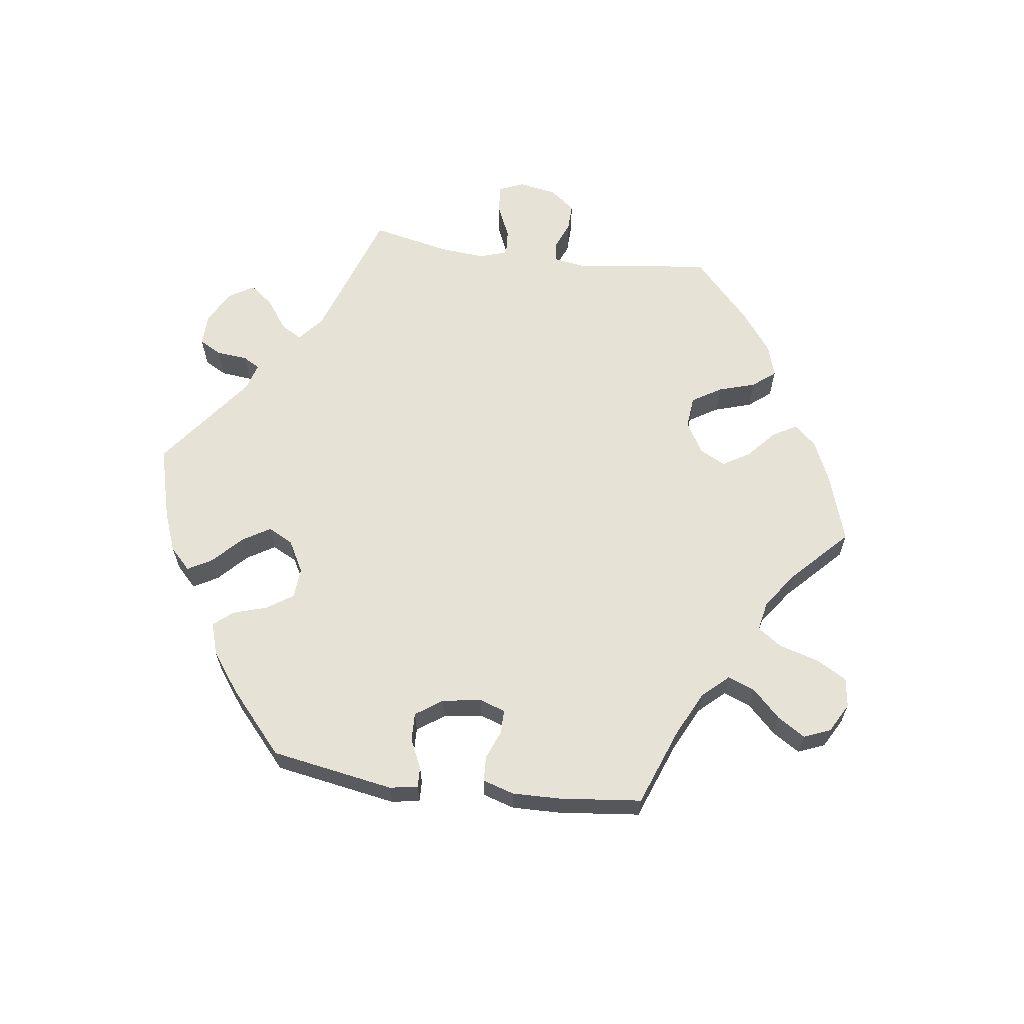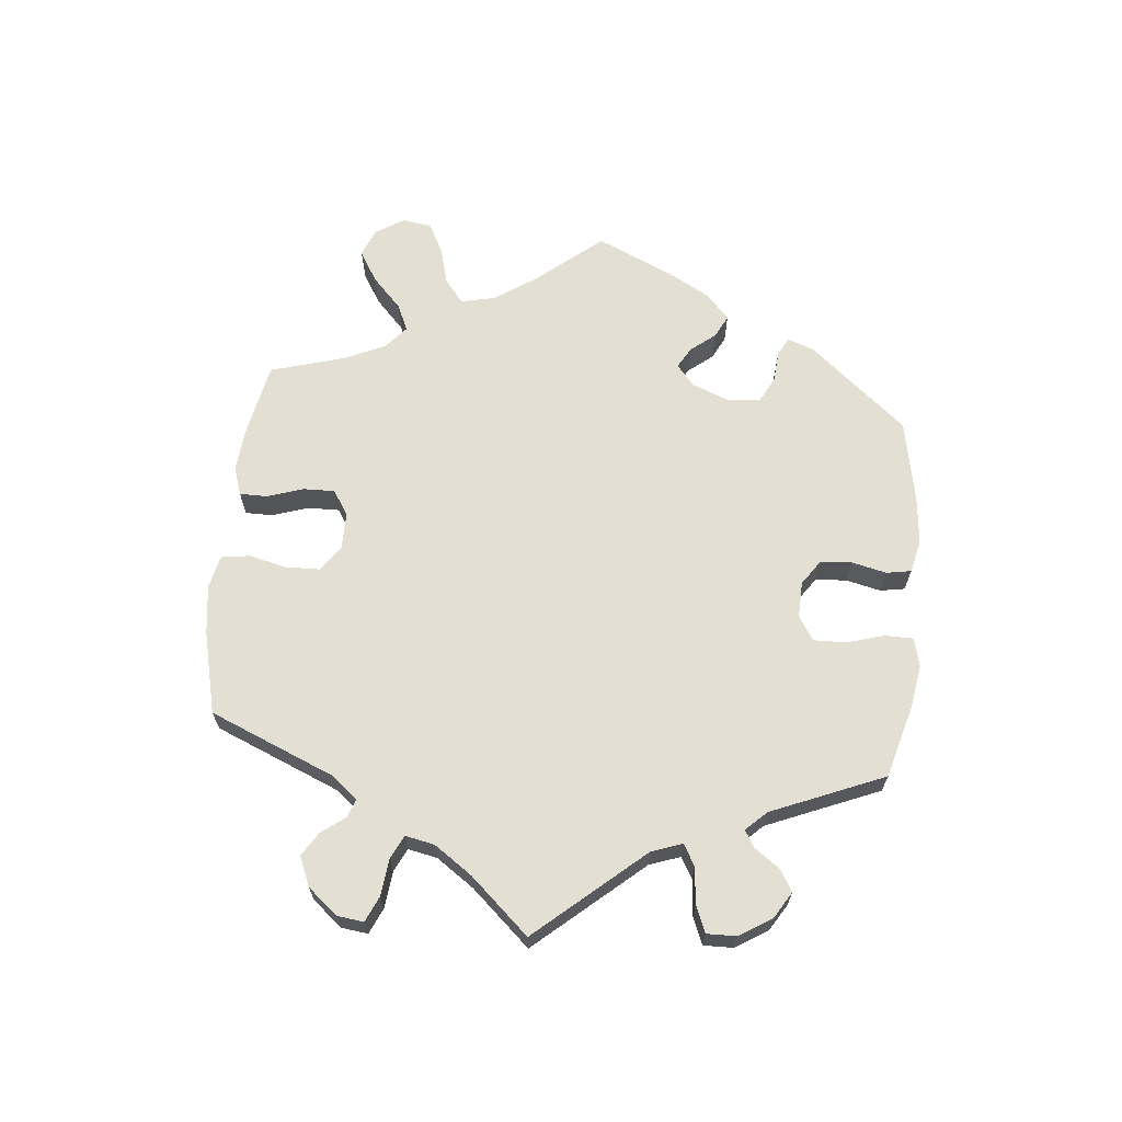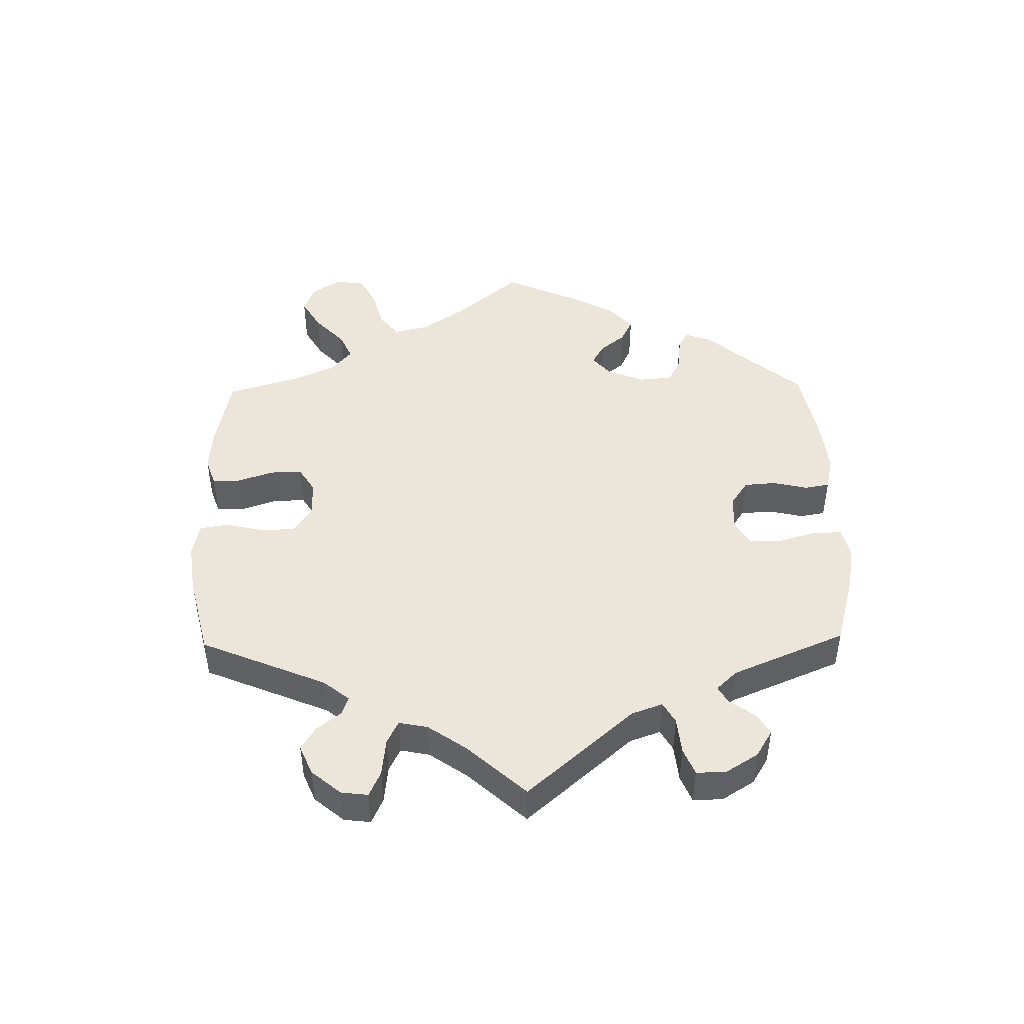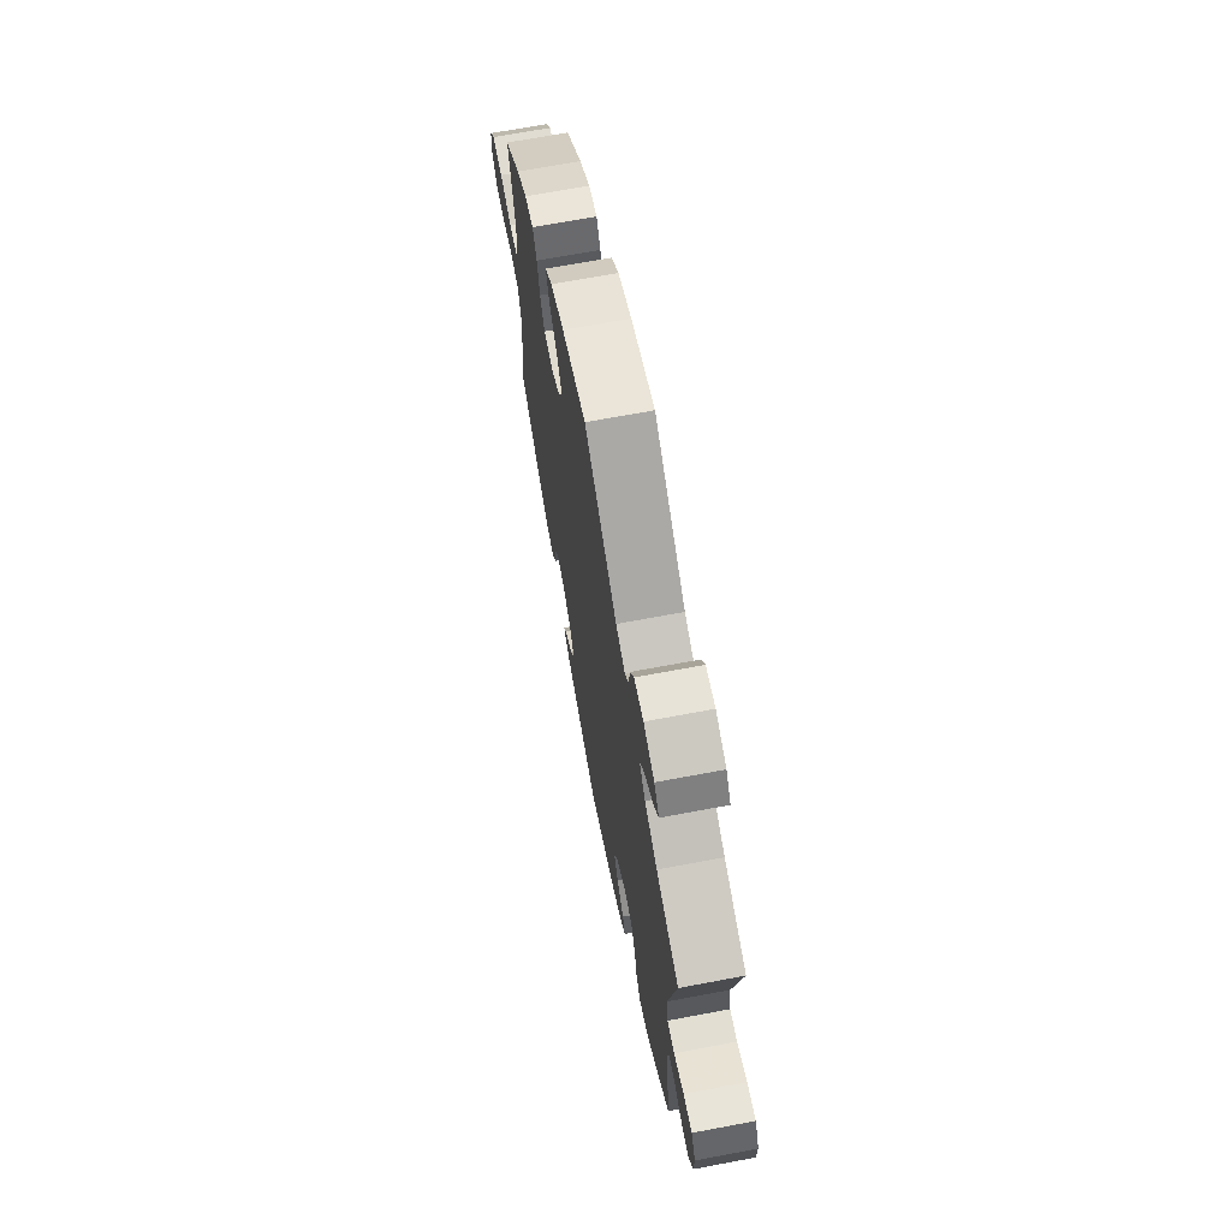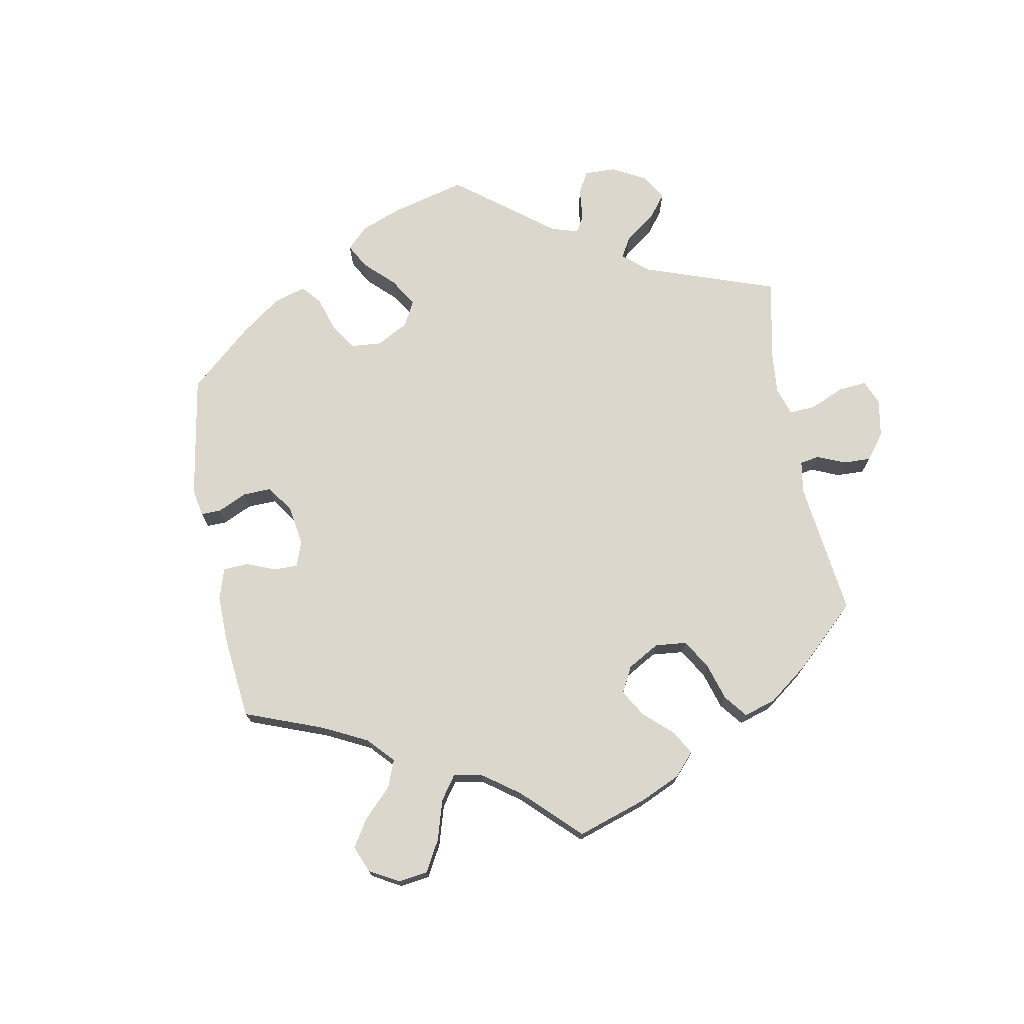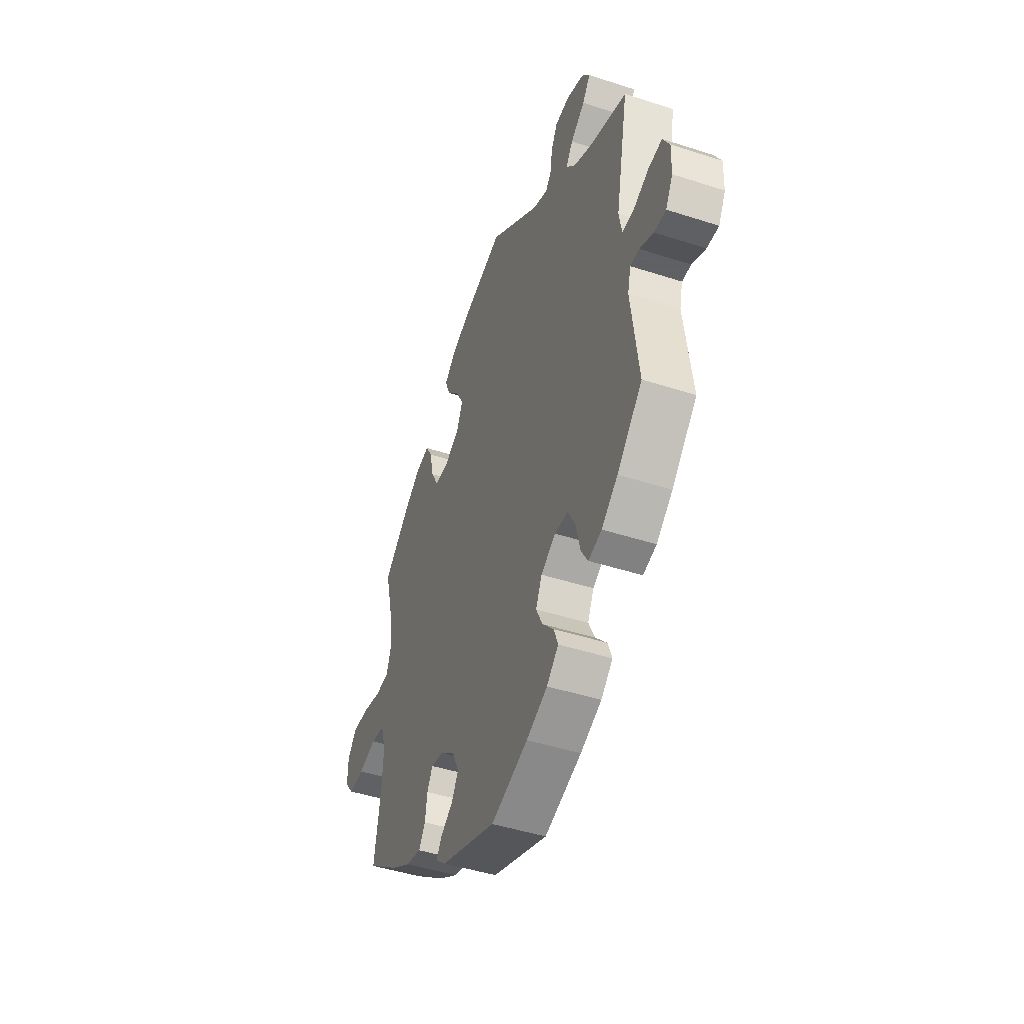
<metadata>
{"format":"obj","ext":"obj","renderer":"f3d","projection":"perspective","resolution":1024,"background":"white","views":[{"elev":63.4,"azim":-142.3,"up":"+Y"},{"elev":66.5,"azim":65.6,"up":"+Y"},{"elev":46.7,"azim":58.9,"up":"+Y"},{"elev":68.0,"azim":79.3,"up":"+Z"},{"elev":73.4,"azim":-70.4,"up":"+Y"},{"elev":-45.3,"azim":69.4,"up":"+Z"}]}
</metadata>
<code>
v 0.46 0.07 0.078
v 0.469 0.07 0.029
v 0.506 0.07 0.029
v 0.557 0.07 0.052
v 0.601 0.07 0.058
v 0.623 0.07 0.018
v 0.621 0.07 -0.04
v 0.598 0.07 -0.082
v 0.56 0.07 -0.081
v 0.516 0.07 -0.061
v 0.487 0.07 -0.061
v 0.477 0.07 -0.103
v 0.501 0.07 -0.288
v 0.42 0.07 -0.37
v 0.368 0.07 -0.412
v 0.325 0.07 -0.424
v 0.303 0.07 -0.387
v 0.289 0.07 -0.329
v 0.265 0.07 -0.285
v 0.222 0.07 -0.283
v 0.175 0.07 -0.312
v 0.155 0.07 -0.354
v 0.176 0.07 -0.397
v 0.213 0.07 -0.437
v 0.226 0.07 -0.473
v 0.188 0.07 -0.508
v 0.12 0.07 -0.538
v 0.001 0.07 -0.578
v -0.178 0.07 -0.512
v -0.211 0.07 -0.484
v -0.195 0.07 -0.458
v -0.155 0.07 -0.43
v -0.132 0.07 -0.393
v -0.153 0.07 -0.348
v -0.2 0.07 -0.31
v -0.241 0.07 -0.302
v -0.259 0.07 -0.334
v -0.266 0.07 -0.381
v -0.287 0.07 -0.413
v -0.336 0.07 -0.402
v -0.4 0.07 -0.363
v -0.501 0.07 -0.289
v -0.48 0.07 -0.163
v -0.475 0.07 -0.087
v -0.491 0.07 -0.036
v -0.535 0.07 -0.029
v -0.593 0.07 -0.044
v -0.643 0.07 -0.046
v -0.67 0.07 -0.011
v -0.669 0.07 0.04
v -0.641 0.07 0.076
v -0.587 0.07 0.075
v -0.525 0.07 0.06
v -0.481 0.07 0.064
v -0.466 0.07 0.108
v -0.473 0.07 0.176
v -0.501 0.07 0.289
v -0.417 0.07 0.364
v -0.362 0.07 0.403
v -0.318 0.07 0.412
v -0.297 0.07 0.376
v -0.285 0.07 0.319
v -0.262 0.07 0.277
v -0.217 0.07 0.275
v -0.169 0.07 0.303
v -0.149 0.07 0.347
v -0.174 0.07 0.393
v -0.214 0.07 0.436
v -0.23 0.07 0.477
v -0.192 0.07 0.512
v -0.123 0.07 0.541
v 0 0.07 0.578
v 0.165 0.07 0.452
v 0.212 0.07 0.434
v 0.231 0.07 0.457
v 0.237 0.07 0.503
v 0.257 0.07 0.54
v 0.305 0.07 0.546
v 0.36 0.07 0.526
v 0.385 0.07 0.493
v 0.36 0.07 0.458
v 0.314 0.07 0.424
v 0.292 0.07 0.391
v 0.322 0.07 0.357
v 0.386 0.07 0.327
v 0.501 0.07 0.29
v 0.46 0 0.078
v 0.469 0 0.029
v 0.506 0 0.029
v 0.557 0 0.052
v 0.601 0 0.058
v 0.623 0 0.018
v 0.621 0 -0.04
v 0.598 0 -0.082
v 0.56 0 -0.081
v 0.516 0 -0.061
v 0.487 0 -0.061
v 0.477 0 -0.103
v 0.501 0 -0.288
v 0.42 0 -0.37
v 0.368 0 -0.412
v 0.325 0 -0.424
v 0.303 0 -0.387
v 0.289 0 -0.329
v 0.265 0 -0.285
v 0.222 0 -0.283
v 0.175 0 -0.312
v 0.155 0 -0.354
v 0.176 0 -0.397
v 0.213 0 -0.437
v 0.226 0 -0.473
v 0.188 0 -0.508
v 0.12 0 -0.538
v 0.001 0 -0.578
v -0.178 0 -0.512
v -0.211 0 -0.484
v -0.195 0 -0.458
v -0.155 0 -0.43
v -0.132 0 -0.393
v -0.153 0 -0.348
v -0.2 0 -0.31
v -0.241 0 -0.302
v -0.259 0 -0.334
v -0.266 0 -0.381
v -0.287 0 -0.413
v -0.336 0 -0.402
v -0.4 0 -0.363
v -0.501 0 -0.289
v -0.48 0 -0.163
v -0.475 0 -0.087
v -0.491 0 -0.036
v -0.535 0 -0.029
v -0.593 0 -0.044
v -0.643 0 -0.046
v -0.67 0 -0.011
v -0.669 0 0.04
v -0.641 0 0.076
v -0.587 0 0.075
v -0.525 0 0.06
v -0.481 0 0.064
v -0.466 0 0.108
v -0.473 0 0.176
v -0.501 0 0.289
v -0.417 0 0.364
v -0.362 0 0.403
v -0.318 0 0.412
v -0.297 0 0.376
v -0.285 0 0.319
v -0.262 0 0.277
v -0.217 0 0.275
v -0.169 0 0.303
v -0.149 0 0.347
v -0.174 0 0.393
v -0.214 0 0.436
v -0.23 0 0.477
v -0.192 0 0.512
v -0.123 0 0.541
v 0 0 0.578
v 0.165 0 0.452
v 0.212 0 0.434
v 0.231 0 0.457
v 0.237 0 0.503
v 0.257 0 0.54
v 0.305 0 0.546
v 0.36 0 0.526
v 0.385 0 0.493
v 0.36 0 0.458
v 0.314 0 0.424
v 0.292 0 0.391
v 0.322 0 0.357
v 0.386 0 0.327
v 0.501 0 0.29
f 85 86 1
f 84 85 1 2
f 83 84 2
f 79 80 81 82
f 79 82 83
f 78 79 83
f 75 76 77 78
f 74 75 78 83
f 73 74 83 2
f 71 72 73 2
f 67 68 69 70
f 66 67 70 71
f 59 60 61 62
f 59 62 63
f 56 57 58 59
f 55 56 59 63
f 54 55 63 64
f 50 51 52 53
f 50 53 54
f 49 50 54
f 46 47 48 49
f 46 49 54
f 45 46 54 64
f 40 41 42 43
f 40 43 44
f 37 38 39 40
f 36 37 40 44
f 35 36 44 45
f 29 30 31 32
f 29 32 33
f 28 29 33
f 27 28 33 34
f 23 24 25 26
f 22 23 26 27
f 15 16 17 18
f 15 18 19
f 12 13 14 15
f 11 12 15 19
f 7 8 9 10
f 7 10 11
f 6 7 11
f 3 4 5 6
f 2 3 6 11
f 66 71 2 11
f 35 45 64 65
f 22 27 34 35
f 21 22 35 65
f 20 21 65 66
f 11 19 20 66
f 87 172 171
f 88 87 171 170
f 88 170 169
f 168 167 166 165
f 169 168 165
f 169 165 164
f 164 163 162 161
f 169 164 161 160
f 88 169 160 159
f 88 159 158 157
f 156 155 154 153
f 157 156 153 152
f 148 147 146 145
f 149 148 145
f 145 144 143 142
f 149 145 142 141
f 150 149 141 140
f 139 138 137 136
f 140 139 136
f 140 136 135
f 135 134 133 132
f 140 135 132
f 150 140 132 131
f 129 128 127 126
f 130 129 126
f 126 125 124 123
f 130 126 123 122
f 131 130 122 121
f 118 117 116 115
f 119 118 115
f 119 115 114
f 120 119 114 113
f 112 111 110 109
f 113 112 109 108
f 104 103 102 101
f 105 104 101
f 101 100 99 98
f 105 101 98 97
f 96 95 94 93
f 97 96 93
f 97 93 92
f 92 91 90 89
f 97 92 89 88
f 97 88 157 152
f 151 150 131 121
f 121 120 113 108
f 151 121 108 107
f 152 151 107 106
f 152 106 105 97
f 1 87 88 2
f 2 88 89 3
f 3 89 90 4
f 4 90 91 5
f 5 91 92 6
f 6 92 93 7
f 7 93 94 8
f 8 94 95 9
f 9 95 96 10
f 10 96 97 11
f 11 97 98 12
f 12 98 99 13
f 13 99 100 14
f 14 100 101 15
f 15 101 102 16
f 16 102 103 17
f 17 103 104 18
f 18 104 105 19
f 19 105 106 20
f 20 106 107 21
f 21 107 108 22
f 22 108 109 23
f 23 109 110 24
f 24 110 111 25
f 25 111 112 26
f 26 112 113 27
f 27 113 114 28
f 28 114 115 29
f 29 115 116 30
f 30 116 117 31
f 31 117 118 32
f 32 118 119 33
f 33 119 120 34
f 34 120 121 35
f 35 121 122 36
f 36 122 123 37
f 37 123 124 38
f 38 124 125 39
f 39 125 126 40
f 40 126 127 41
f 41 127 128 42
f 42 128 129 43
f 43 129 130 44
f 44 130 131 45
f 45 131 132 46
f 46 132 133 47
f 47 133 134 48
f 48 134 135 49
f 49 135 136 50
f 50 136 137 51
f 51 137 138 52
f 52 138 139 53
f 53 139 140 54
f 54 140 141 55
f 55 141 142 56
f 56 142 143 57
f 57 143 144 58
f 58 144 145 59
f 59 145 146 60
f 60 146 147 61
f 61 147 148 62
f 62 148 149 63
f 63 149 150 64
f 64 150 151 65
f 65 151 152 66
f 66 152 153 67
f 67 153 154 68
f 68 154 155 69
f 69 155 156 70
f 70 156 157 71
f 71 157 158 72
f 72 158 159 73
f 73 159 160 74
f 74 160 161 75
f 75 161 162 76
f 76 162 163 77
f 77 163 164 78
f 78 164 165 79
f 79 165 166 80
f 80 166 167 81
f 81 167 168 82
f 82 168 169 83
f 83 169 170 84
f 84 170 171 85
f 85 171 172 86
f 86 172 87 1

</code>
